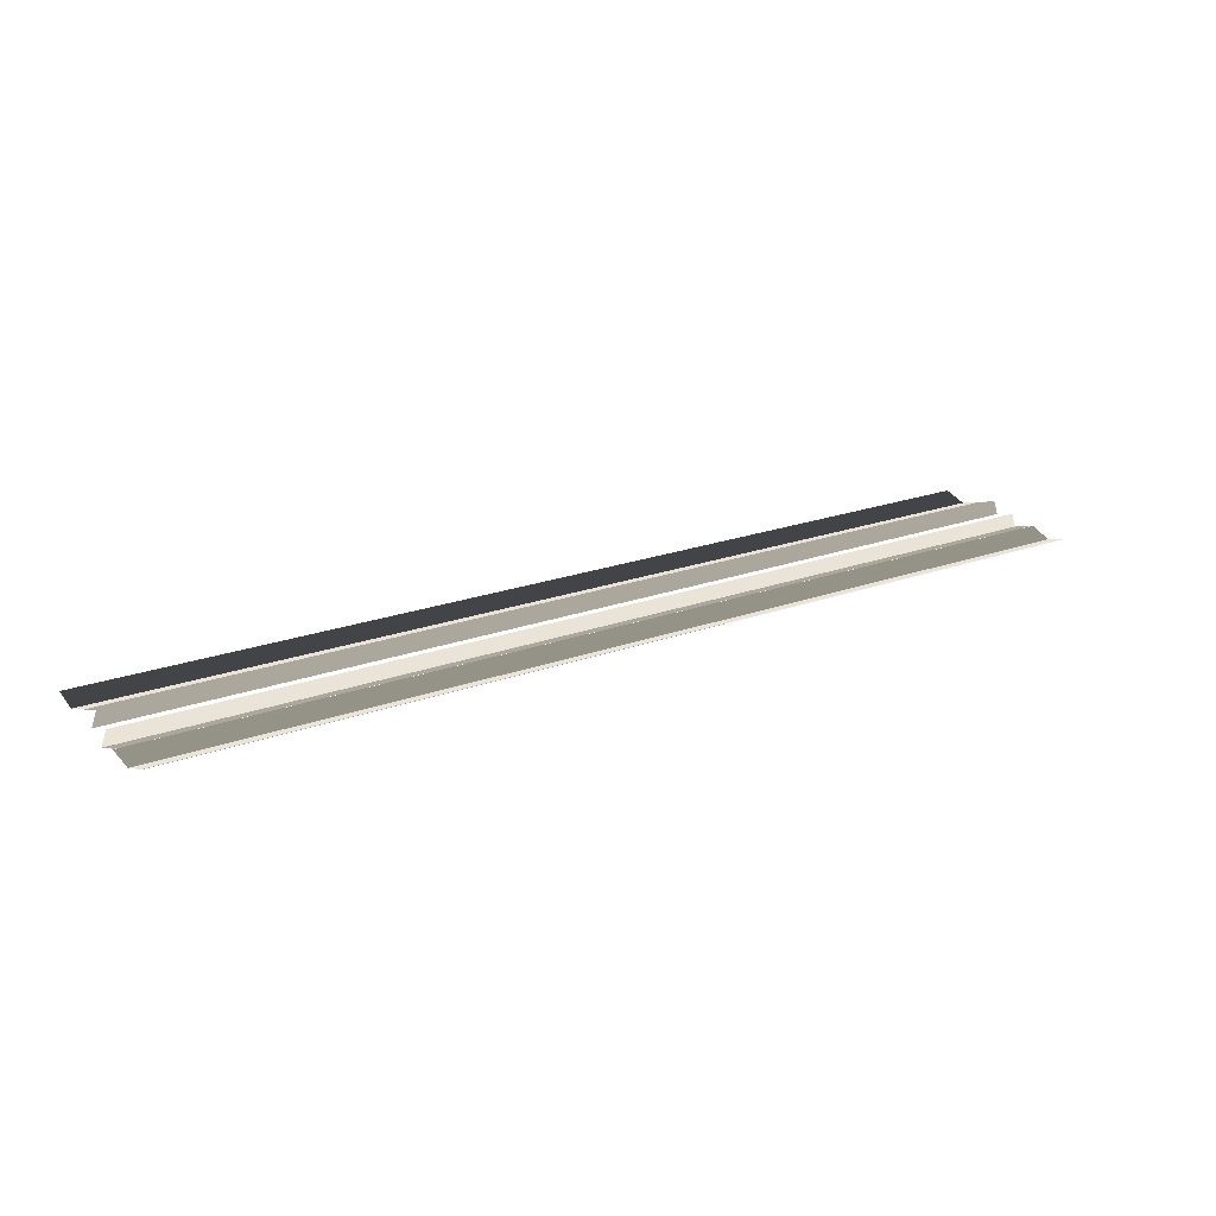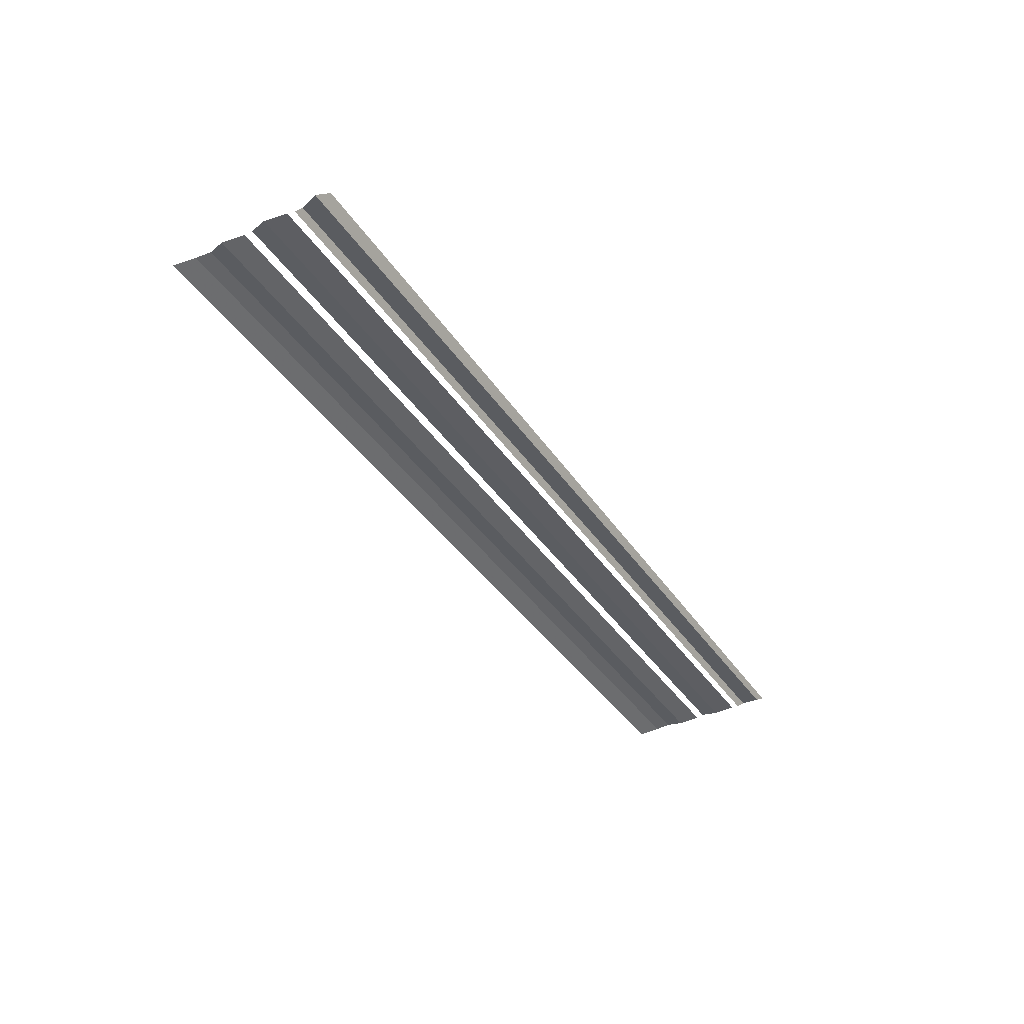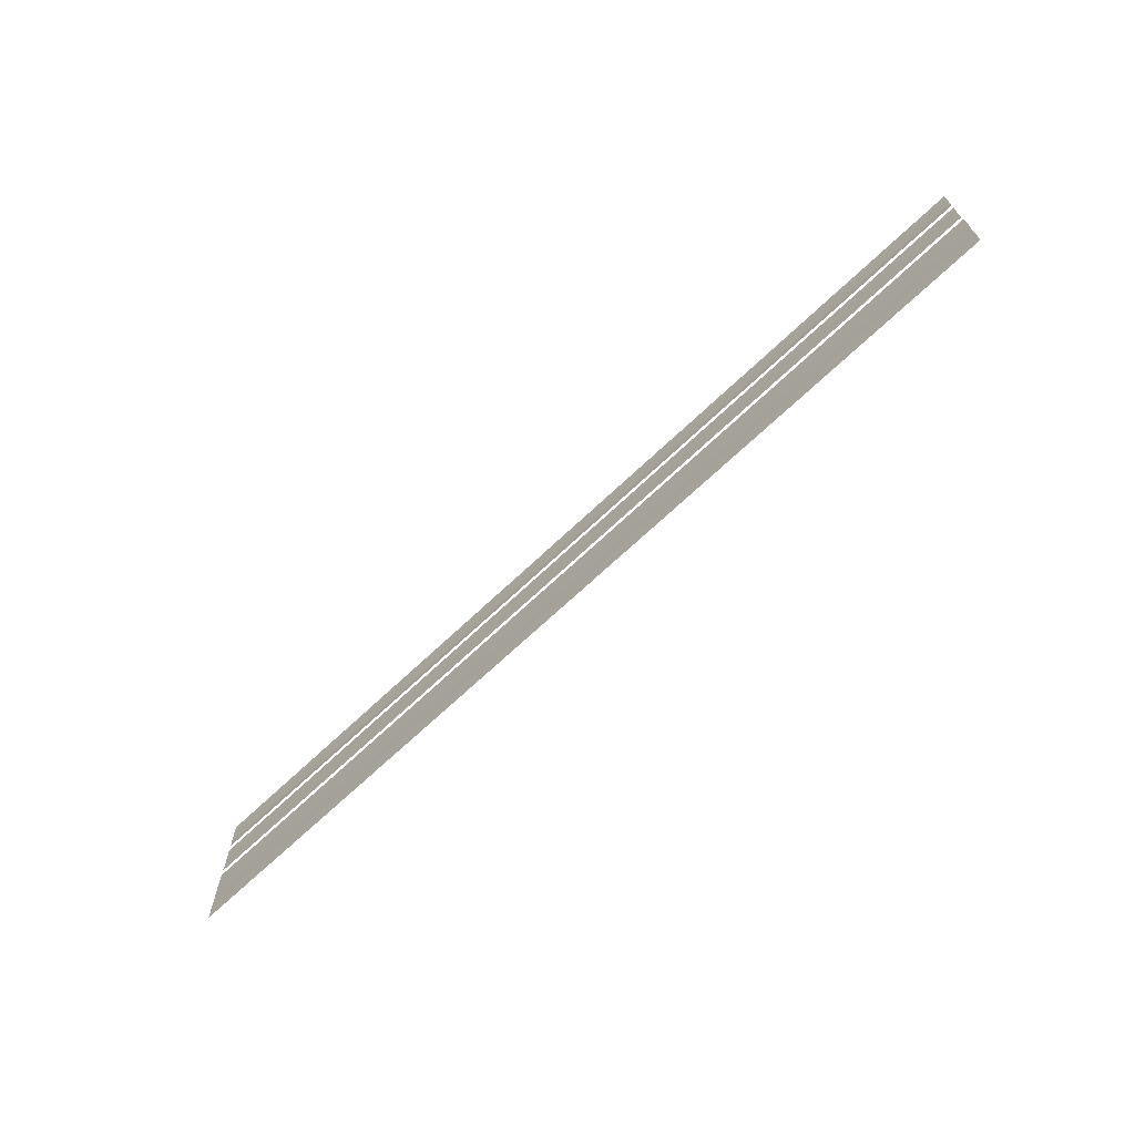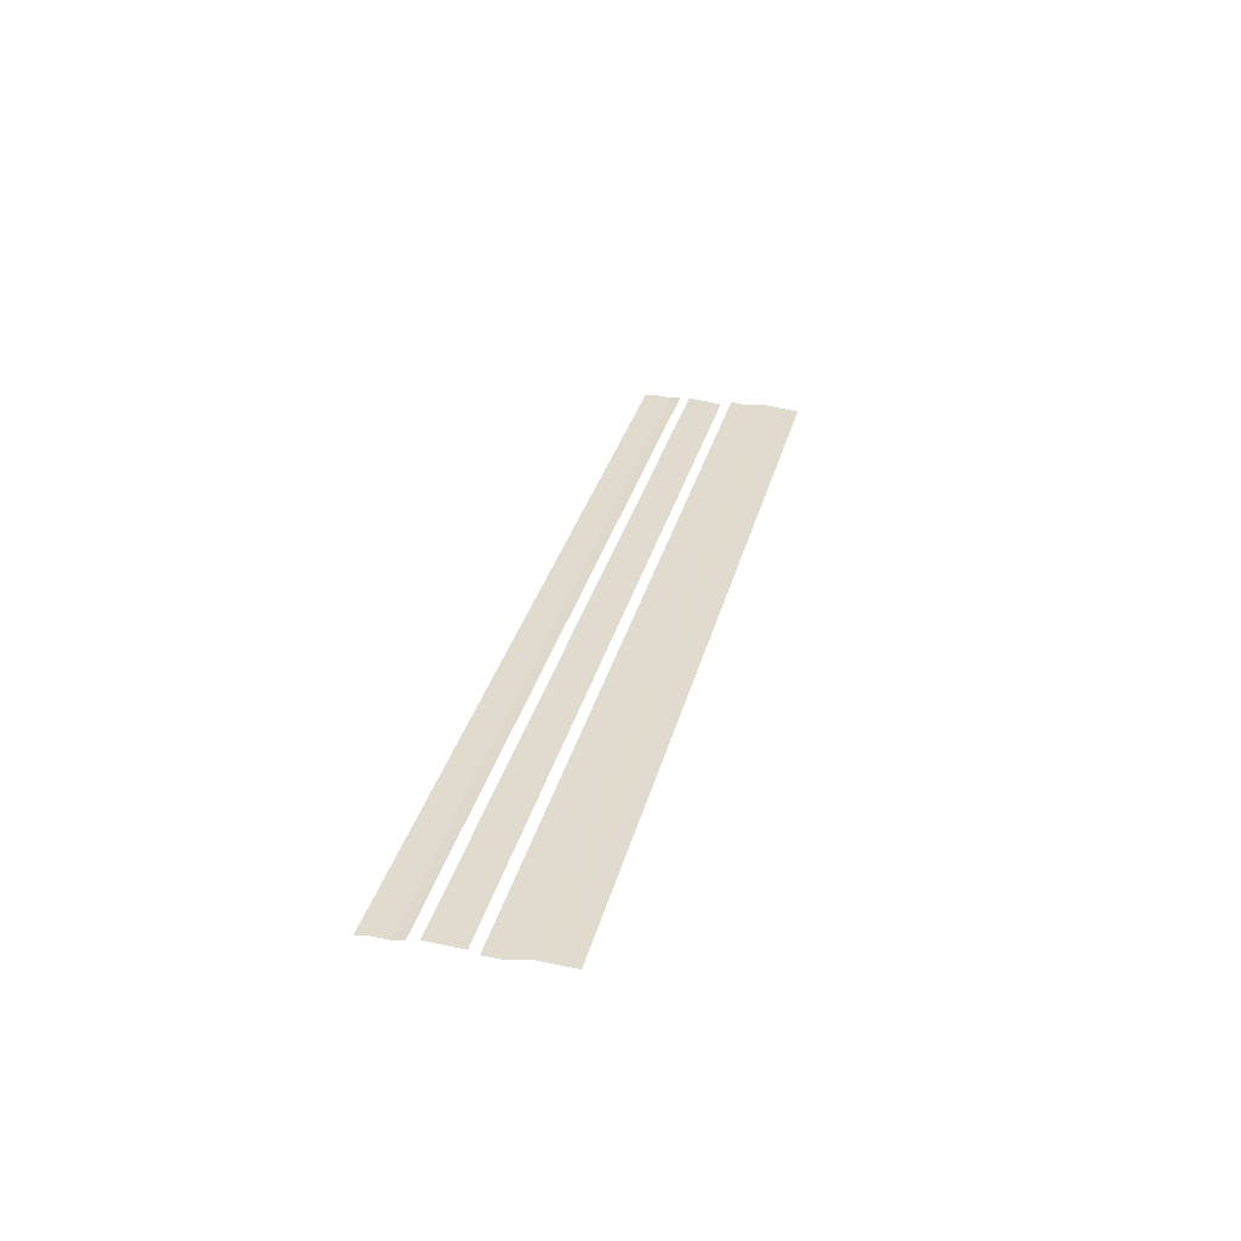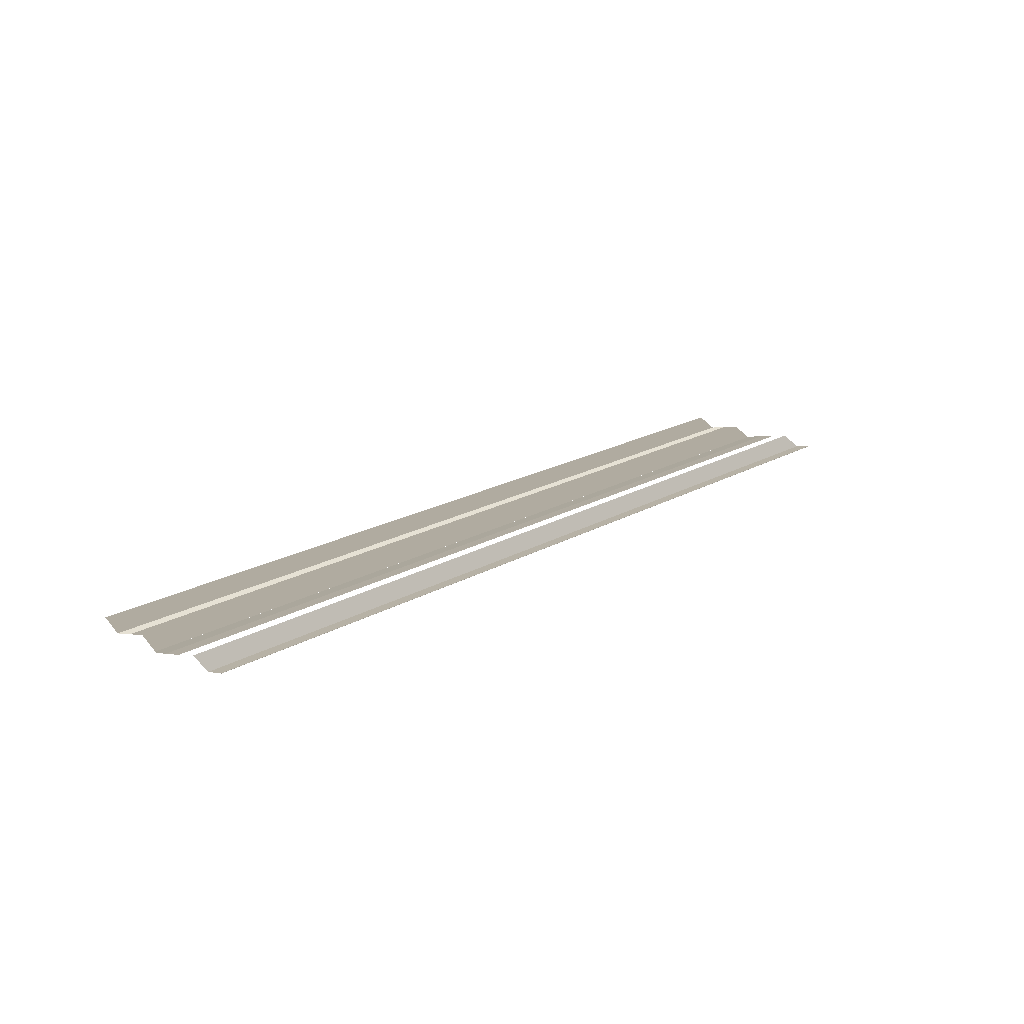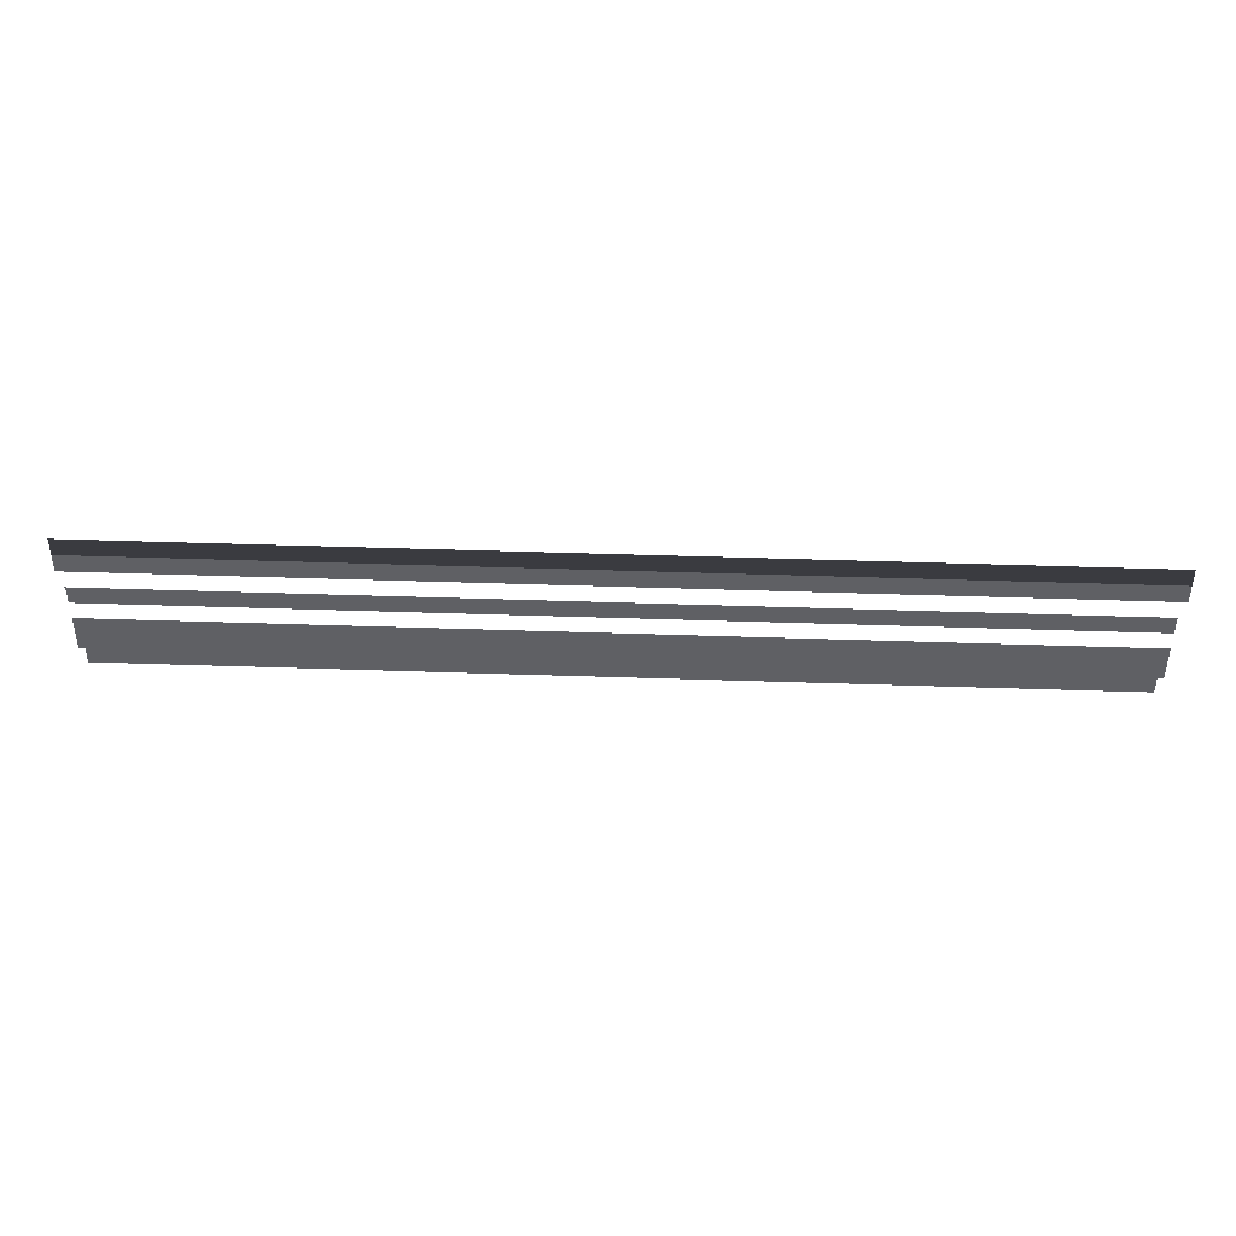
<metadata>
{"format":"obj","ext":"obj","renderer":"f3d","projection":"perspective","resolution":1024,"background":"white","views":[{"elev":24.6,"azim":-31.9,"up":"+Y"},{"elev":-39.1,"azim":-59.8,"up":"+Y"},{"elev":-67.8,"azim":-136.4,"up":"+Z"},{"elev":31.3,"azim":103.5,"up":"+Y"},{"elev":18.9,"azim":-48.9,"up":"+Y"},{"elev":51.7,"azim":2.1,"up":"+Z"}]}
</metadata>
<code>
o 1232
v 2228 1874 16.14
v 2228 1874 16.14
v 2228 1874 16.14
v 2228 1874 16.14
v 2228 1874 16.14
v 2228 1874 16.14
v 2228 1874 16.14
v 2228 1874 16.14
v 2228 1874 16.14
v 2228 1874 16.14
v 2228 1874 16.14
v 2228 1874 16.14
v 2228 1874 16.14
v 2228 1874 16.14
v 2228 1874 16.14
v 2228 1874 16.14
v 2228 1874 16.14
v 2228 1874 16.14
v 2228 1874 16.14
v 2228 1874 16.14
v 2228 1874 16.14
v 2228 1874 16.14
v 2228 1874 16.14
v 2228 1874 16.14
v 2228 1874 16.14
v 2228 1874 16.14
v 2228 1874 16.14
v 2228 1874 16.14
v 2228 1874 16.14
v 2228 1874 16.14
v 2228 1874 16.14
v 2228 1874 16.14
v 2228 1874 16.14
v 2228 1874 16.14
v 2228 1874 16.14
v 2228 1874 16.14
v 2228 1874 16.14
v 2228 1874 16.14
v 2228 1874 16.14
v 2228 1874 16.14
v 2228 1874 16.14
v 2228 1874 16.14
v 2228 1874 16.14
v 2228 1874 16.14
v 2228 1874 16.14
v 2228 1874 16.14
v 2228 1874 16.14
v 2228 1874 16.14
v 2228 1874 16.14
v 2228 1874 16.14
v 2228 1874 16.14
v 2228 1874 16.14
v 2228 1874 16.15
v 2228 1874 16.14
v 2228 1874 16.15
v 2228 1874 16.14
v 2228 1874 16.14
v 2228 1874 16.15
v 2228 1874 16.14
v 2228 1874 16.15
v 2228 1874 16.15
v 2228 1874 16.15
v 2228 1874 16.15
v 2228 1874 16.15
v 2228 1874 16.15
v 2228 1874 16.15
v 2228 1874 16.15
v 2228 1874 16.15
v 2228 1874 16.15
v 2228 1874 16.15
v 2228 1874 16.15
v 2228 1874 16.15
v 2228 1874 16.15
v 2228 1874 16.15
v 2228 1874 16.15
v 2228 1874 16.15
v 2228 1874 16.15
v 2228 1874 16.15
v 2228 1874 16.15
v 2228 1874 16.15
v 2228 1874 16.15
v 2228 1874 16.15
v 2228 1874 16.15
v 2228 1874 16.15
v 2228 1874 16.15
v 2228 1874 16.15
f 1 2 3
f 3 4 5
f 6 7 8
f 8 9 10
f 11 12 13
f 13 14 15
f 16 17 18
f 18 19 20
f 21 22 23
f 23 24 25
f 26 27 28
f 28 29 30
f 31 32 33
f 33 34 35
f 36 37 38
f 38 39 40
f 41 42 43
f 43 44 45
f 46 47 48
f 48 49 50
f 51 52 53
f 53 54 55
f 56 57 58
f 58 59 60
f 61 62 63
f 63 64 65
f 66 67 68
f 68 69 70
f 71 72 73
f 74 72 73
f 75 76 73
f 77 72 78
f 71 79 80
f 80 81 82
f 77 83 84
f 84 85 86

</code>
